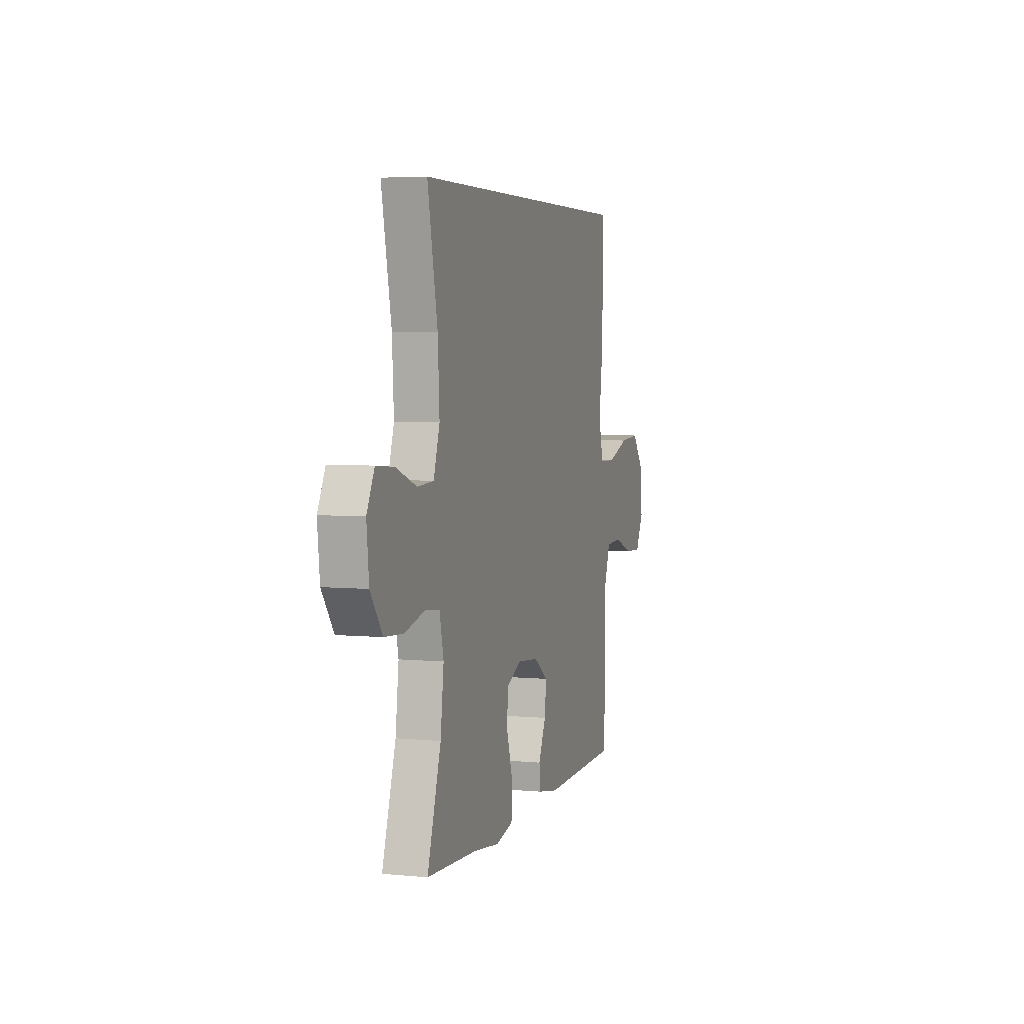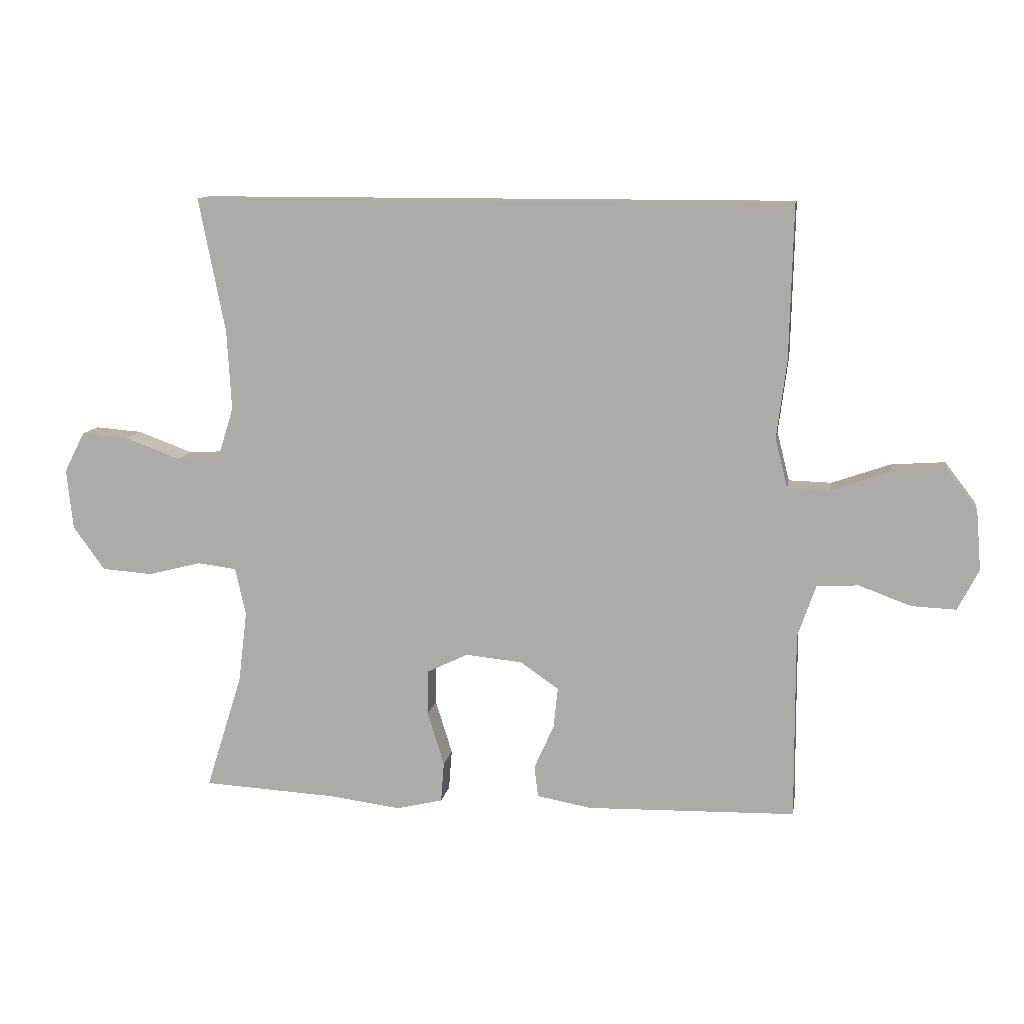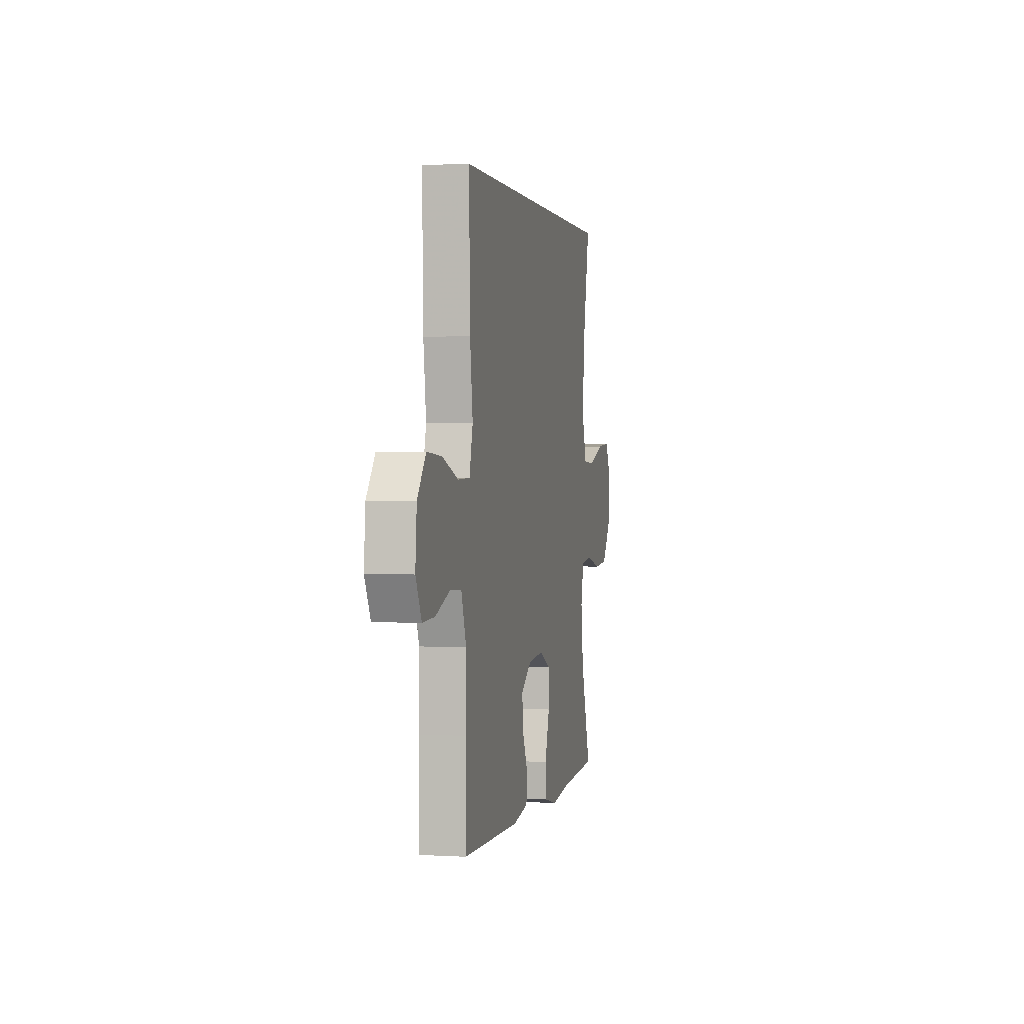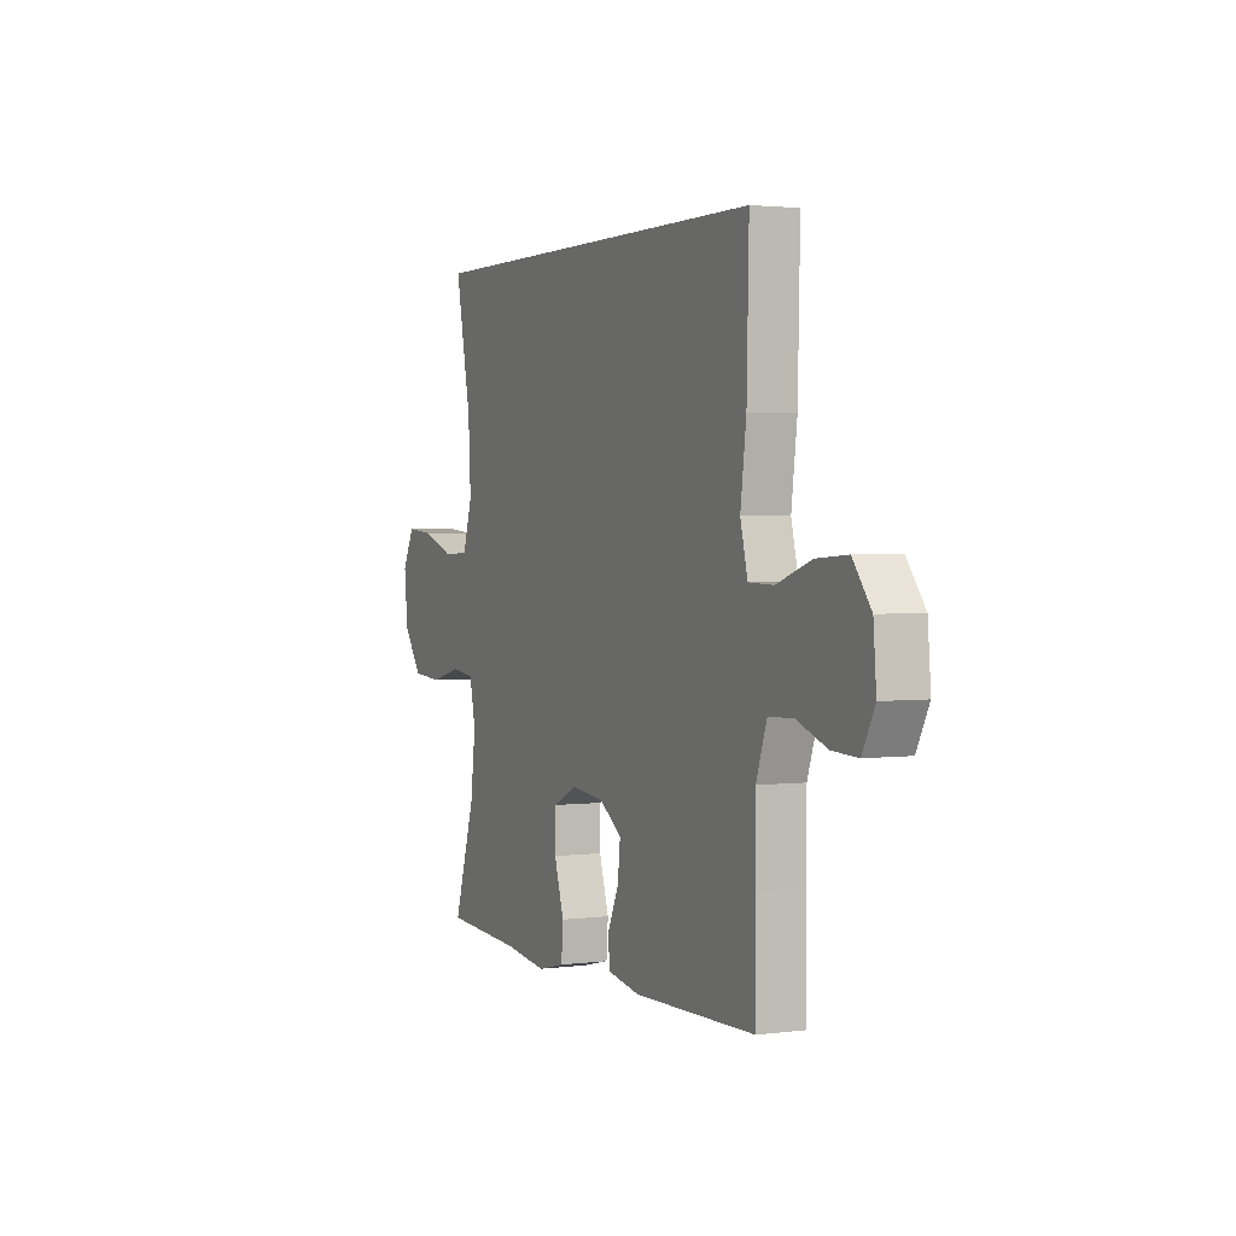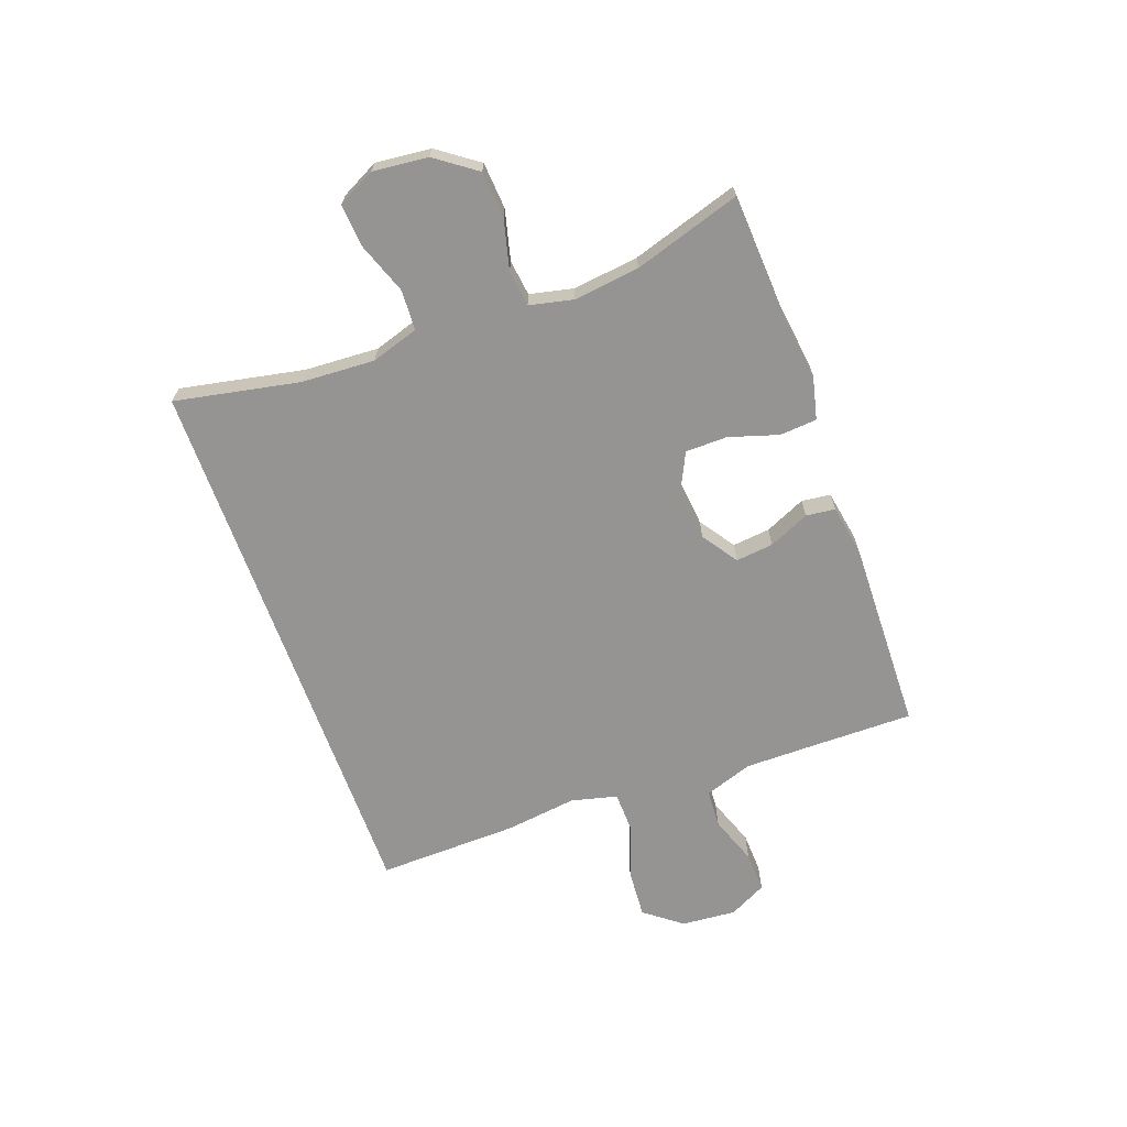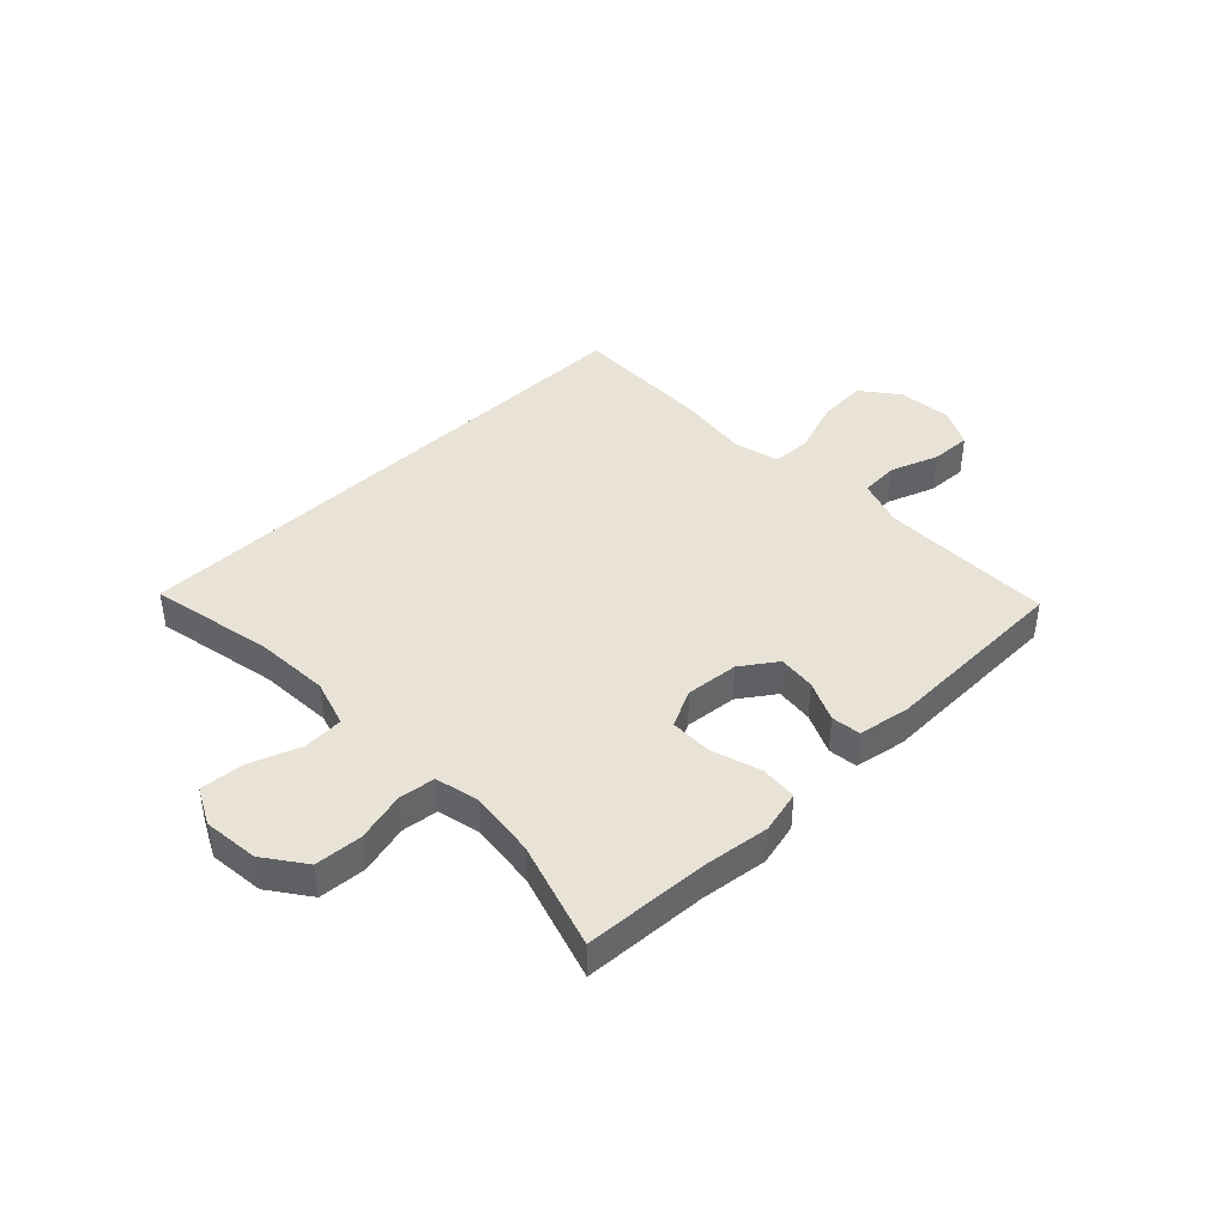
<metadata>
{"format":"obj","ext":"obj","renderer":"f3d","projection":"perspective","resolution":1024,"background":"white","views":[{"elev":4.6,"azim":107.2,"up":"+Z"},{"elev":11.0,"azim":-170.6,"up":"+Z"},{"elev":1.4,"azim":-77.8,"up":"+Z"},{"elev":2.3,"azim":-114.6,"up":"+Z"},{"elev":-67.2,"azim":109.9,"up":"+Y"},{"elev":41.8,"azim":135.8,"up":"+Y"}]}
</metadata>
<code>
v 0.492 0.07 0.5
v 0.449 0.07 0.282
v 0.442 0.07 0.153
v 0.468 0.07 0.07
v 0.538 0.07 0.066
v 0.628 0.07 0.099
v 0.704 0.07 0.105
v 0.737 0.07 0.04
v 0.727 0.07 -0.057
v 0.676 0.07 -0.128
v 0.594 0.07 -0.134
v 0.507 0.07 -0.112
v 0.444 0.07 -0.12
v 0.427 0.07 -0.197
v 0.441 0.07 -0.312
v 0.5 0.07 -0.5
v 0.283 0.07 -0.512
v 0.167 0.07 -0.527
v 0.092 0.07 -0.509
v 0.087 0.07 -0.444
v 0.114 0.07 -0.357
v 0.113 0.07 -0.284
v 0.047 0.07 -0.252
v -0.045 0.07 -0.261
v -0.107 0.07 -0.304
v -0.1 0.07 -0.37
v -0.068 0.07 -0.441
v -0.074 0.07 -0.492
v -0.163 0.07 -0.508
v -0.5 0.07 -0.5
v -0.499 0.07 -0.325
v -0.499 0.07 -0.197
v -0.528 0.07 -0.113
v -0.595 0.07 -0.109
v -0.68 0.07 -0.14
v -0.751 0.07 -0.143
v -0.785 0.07 -0.077
v -0.777 0.07 0.019
v -0.727 0.07 0.084
v -0.641 0.07 0.078
v -0.546 0.07 0.045
v -0.477 0.07 0.047
v -0.457 0.07 0.127
v -0.473 0.07 0.252
v -0.479 0.07 0.5
v 0.492 0 0.5
v 0.449 0 0.282
v 0.442 0 0.153
v 0.468 0 0.07
v 0.538 0 0.066
v 0.628 0 0.099
v 0.704 0 0.105
v 0.737 0 0.04
v 0.727 0 -0.057
v 0.676 0 -0.128
v 0.594 0 -0.134
v 0.507 0 -0.112
v 0.444 0 -0.12
v 0.427 0 -0.197
v 0.441 0 -0.312
v 0.5 0 -0.5
v 0.283 0 -0.512
v 0.167 0 -0.527
v 0.092 0 -0.509
v 0.087 0 -0.444
v 0.114 0 -0.357
v 0.113 0 -0.284
v 0.047 0 -0.252
v -0.045 0 -0.261
v -0.107 0 -0.304
v -0.1 0 -0.37
v -0.068 0 -0.441
v -0.074 0 -0.492
v -0.163 0 -0.508
v -0.5 0 -0.5
v -0.499 0 -0.325
v -0.499 0 -0.197
v -0.528 0 -0.113
v -0.595 0 -0.109
v -0.68 0 -0.14
v -0.751 0 -0.143
v -0.785 0 -0.077
v -0.777 0 0.019
v -0.727 0 0.084
v -0.641 0 0.078
v -0.546 0 0.045
v -0.477 0 0.047
v -0.457 0 0.127
v -0.473 0 0.252
v -0.479 0 0.5
f 45 1 2
f 44 45 2
f 43 44 2
f 42 43 2 3
f 39 40 41
f 38 39 41
f 37 38 41
f 36 37 41
f 35 36 41
f 34 35 41
f 33 34 41 42
f 42 3 4
f 33 42 4
f 32 33 4
f 29 30 31
f 28 29 31
f 27 28 31
f 26 27 31
f 25 26 31 32
f 24 25 32
f 32 4 5
f 24 32 5
f 23 24 5
f 19 20 21
f 18 19 21
f 17 18 21
f 17 21 22
f 16 17 22
f 15 16 22
f 14 15 22 23
f 10 11 12
f 9 10 12
f 8 9 12
f 7 8 12
f 6 7 12
f 5 6 12
f 5 12 13
f 23 5 13
f 13 14 23
f 47 46 90
f 47 90 89
f 47 89 88
f 48 47 88 87
f 86 85 84
f 86 84 83
f 86 83 82
f 86 82 81
f 86 81 80
f 86 80 79
f 87 86 79 78
f 49 48 87
f 49 87 78
f 49 78 77
f 76 75 74
f 76 74 73
f 76 73 72
f 76 72 71
f 77 76 71 70
f 77 70 69
f 50 49 77
f 50 77 69
f 50 69 68
f 66 65 64
f 66 64 63
f 66 63 62
f 67 66 62
f 67 62 61
f 67 61 60
f 68 67 60 59
f 57 56 55
f 57 55 54
f 57 54 53
f 57 53 52
f 57 52 51
f 57 51 50
f 58 57 50
f 58 50 68
f 68 59 58
f 1 46 47 2
f 2 47 48 3
f 3 48 49 4
f 4 49 50 5
f 5 50 51 6
f 6 51 52 7
f 7 52 53 8
f 8 53 54 9
f 9 54 55 10
f 10 55 56 11
f 11 56 57 12
f 12 57 58 13
f 13 58 59 14
f 14 59 60 15
f 15 60 61 16
f 16 61 62 17
f 17 62 63 18
f 18 63 64 19
f 19 64 65 20
f 20 65 66 21
f 21 66 67 22
f 22 67 68 23
f 23 68 69 24
f 24 69 70 25
f 25 70 71 26
f 26 71 72 27
f 27 72 73 28
f 28 73 74 29
f 29 74 75 30
f 30 75 76 31
f 31 76 77 32
f 32 77 78 33
f 33 78 79 34
f 34 79 80 35
f 35 80 81 36
f 36 81 82 37
f 37 82 83 38
f 38 83 84 39
f 39 84 85 40
f 40 85 86 41
f 41 86 87 42
f 42 87 88 43
f 43 88 89 44
f 44 89 90 45
f 45 90 46 1

</code>
